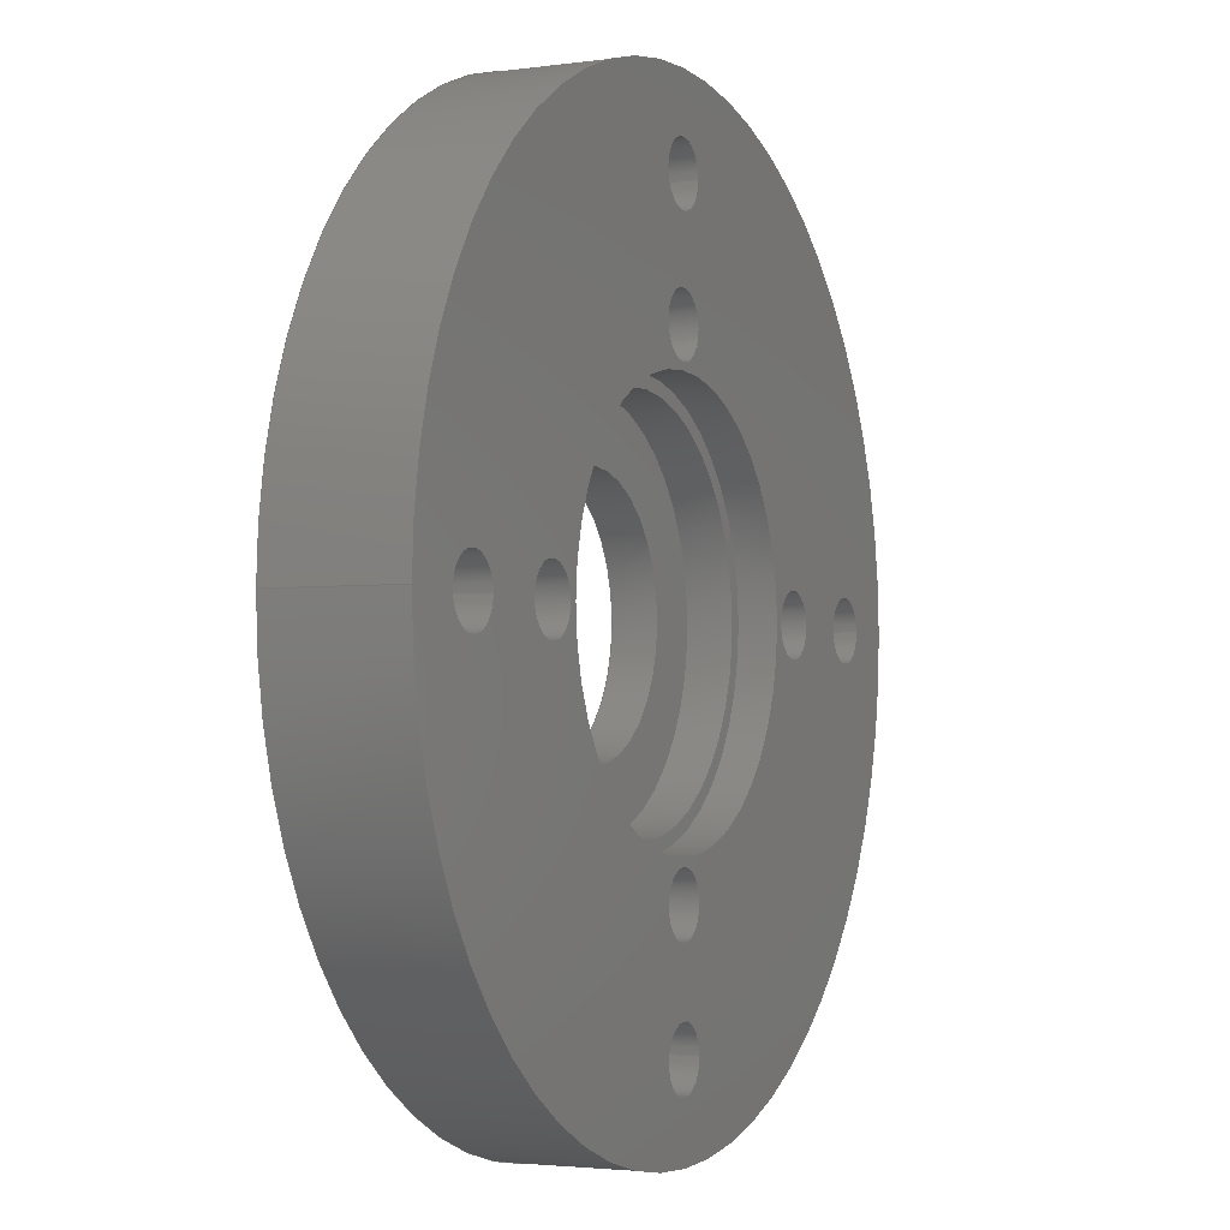
<metadata>
{"format":"step","ext":"step","renderer":"f3d","projection":"perspective","resolution":1024,"background":"white","views":[{"elev":-2.8,"azim":-64.4,"up":"+Y"}]}
</metadata>
<code>
ISO-10303-21;
DATA;
#1=PROPERTY_DEFINITION_REPRESENTATION(#5,#3);
#2=PROPERTY_DEFINITION_REPRESENTATION(#6,#4);
#3=REPRESENTATION('',(#7),#460);
#4=REPRESENTATION('',(#8),#460);
#5=PROPERTY_DEFINITION('pmi validation property','',#465);
#6=PROPERTY_DEFINITION('pmi validation property','',#465);
#7=VALUE_REPRESENTATION_ITEM('number of annotations',COUNT_MEASURE(0));
#8=VALUE_REPRESENTATION_ITEM('number of views',COUNT_MEASURE(0));
#9=SHAPE_REPRESENTATION_RELATIONSHIP('','',#270,#10);
#10=ADVANCED_BREP_SHAPE_REPRESENTATION('',(#268),#460);
#11=CYLINDRICAL_SURFACE('',#283,0.036);
#12=CYLINDRICAL_SURFACE('',#295,0.016);
#13=CYLINDRICAL_SURFACE('',#299,0.015);
#14=CYLINDRICAL_SURFACE('',#303,0.01);
#15=CYLINDRICAL_SURFACE('',#304,0.0025);
#16=CYLINDRICAL_SURFACE('',#305,0.0025);
#17=CYLINDRICAL_SURFACE('',#306,0.0025);
#18=CYLINDRICAL_SURFACE('',#307,0.0025);
#19=CYLINDRICAL_SURFACE('',#308,0.0025);
#20=CYLINDRICAL_SURFACE('',#309,0.0025);
#21=CYLINDRICAL_SURFACE('',#310,0.0025);
#22=CYLINDRICAL_SURFACE('',#311,0.0025);
#23=ORIENTED_EDGE('',*,*,#71,.T.);
#24=ORIENTED_EDGE('',*,*,#72,.T.);
#25=ORIENTED_EDGE('',*,*,#73,.T.);
#26=ORIENTED_EDGE('',*,*,#74,.T.);
#27=ORIENTED_EDGE('',*,*,#75,.F.);
#28=ORIENTED_EDGE('',*,*,#76,.F.);
#29=ORIENTED_EDGE('',*,*,#77,.F.);
#30=ORIENTED_EDGE('',*,*,#78,.F.);
#31=ORIENTED_EDGE('',*,*,#79,.F.);
#32=ORIENTED_EDGE('',*,*,#80,.T.);
#33=ORIENTED_EDGE('',*,*,#80,.F.);
#34=ORIENTED_EDGE('',*,*,#81,.T.);
#35=ORIENTED_EDGE('',*,*,#82,.F.);
#36=ORIENTED_EDGE('',*,*,#83,.F.);
#37=ORIENTED_EDGE('',*,*,#84,.F.);
#38=ORIENTED_EDGE('',*,*,#85,.F.);
#39=ORIENTED_EDGE('',*,*,#86,.F.);
#40=ORIENTED_EDGE('',*,*,#87,.F.);
#41=ORIENTED_EDGE('',*,*,#88,.F.);
#42=ORIENTED_EDGE('',*,*,#89,.F.);
#43=ORIENTED_EDGE('',*,*,#90,.T.);
#44=ORIENTED_EDGE('',*,*,#81,.F.);
#45=ORIENTED_EDGE('',*,*,#90,.F.);
#46=ORIENTED_EDGE('',*,*,#91,.T.);
#47=ORIENTED_EDGE('',*,*,#91,.F.);
#48=ORIENTED_EDGE('',*,*,#92,.T.);
#49=ORIENTED_EDGE('',*,*,#92,.F.);
#50=ORIENTED_EDGE('',*,*,#93,.T.);
#51=ORIENTED_EDGE('',*,*,#94,.T.);
#52=ORIENTED_EDGE('',*,*,#93,.F.);
#53=ORIENTED_EDGE('',*,*,#94,.F.);
#54=ORIENTED_EDGE('',*,*,#79,.T.);
#55=ORIENTED_EDGE('',*,*,#89,.T.);
#56=ORIENTED_EDGE('',*,*,#78,.T.);
#57=ORIENTED_EDGE('',*,*,#88,.T.);
#58=ORIENTED_EDGE('',*,*,#77,.T.);
#59=ORIENTED_EDGE('',*,*,#87,.T.);
#60=ORIENTED_EDGE('',*,*,#76,.T.);
#61=ORIENTED_EDGE('',*,*,#86,.T.);
#62=ORIENTED_EDGE('',*,*,#75,.T.);
#63=ORIENTED_EDGE('',*,*,#85,.T.);
#64=ORIENTED_EDGE('',*,*,#74,.F.);
#65=ORIENTED_EDGE('',*,*,#84,.T.);
#66=ORIENTED_EDGE('',*,*,#73,.F.);
#67=ORIENTED_EDGE('',*,*,#83,.T.);
#68=ORIENTED_EDGE('',*,*,#72,.F.);
#69=ORIENTED_EDGE('',*,*,#82,.T.);
#70=ORIENTED_EDGE('',*,*,#71,.F.);
#71=EDGE_CURVE('',#95,#95,#119,.T.);
#72=EDGE_CURVE('',#96,#96,#120,.T.);
#73=EDGE_CURVE('',#97,#97,#121,.T.);
#74=EDGE_CURVE('',#98,#98,#122,.T.);
#75=EDGE_CURVE('',#99,#99,#123,.T.);
#76=EDGE_CURVE('',#100,#100,#124,.T.);
#77=EDGE_CURVE('',#101,#101,#125,.T.);
#78=EDGE_CURVE('',#102,#102,#126,.T.);
#79=EDGE_CURVE('',#103,#103,#127,.T.);
#80=EDGE_CURVE('',#104,#104,#128,.T.);
#81=EDGE_CURVE('',#105,#105,#129,.T.);
#82=EDGE_CURVE('',#106,#106,#130,.T.);
#83=EDGE_CURVE('',#107,#107,#131,.T.);
#84=EDGE_CURVE('',#108,#108,#132,.T.);
#85=EDGE_CURVE('',#109,#109,#133,.T.);
#86=EDGE_CURVE('',#110,#110,#134,.T.);
#87=EDGE_CURVE('',#111,#111,#135,.T.);
#88=EDGE_CURVE('',#112,#112,#136,.T.);
#89=EDGE_CURVE('',#113,#113,#137,.T.);
#90=EDGE_CURVE('',#114,#114,#138,.T.);
#91=EDGE_CURVE('',#115,#115,#139,.T.);
#92=EDGE_CURVE('',#116,#116,#140,.T.);
#93=EDGE_CURVE('',#117,#117,#141,.T.);
#94=EDGE_CURVE('',#118,#118,#142,.T.);
#95=VERTEX_POINT('',#397);
#96=VERTEX_POINT('',#399);
#97=VERTEX_POINT('',#401);
#98=VERTEX_POINT('',#403);
#99=VERTEX_POINT('',#405);
#100=VERTEX_POINT('',#407);
#101=VERTEX_POINT('',#409);
#102=VERTEX_POINT('',#411);
#103=VERTEX_POINT('',#413);
#104=VERTEX_POINT('',#415);
#105=VERTEX_POINT('',#418);
#106=VERTEX_POINT('',#421);
#107=VERTEX_POINT('',#423);
#108=VERTEX_POINT('',#425);
#109=VERTEX_POINT('',#427);
#110=VERTEX_POINT('',#429);
#111=VERTEX_POINT('',#431);
#112=VERTEX_POINT('',#433);
#113=VERTEX_POINT('',#435);
#114=VERTEX_POINT('',#437);
#115=VERTEX_POINT('',#440);
#116=VERTEX_POINT('',#443);
#117=VERTEX_POINT('',#446);
#118=VERTEX_POINT('',#449);
#119=CIRCLE('',#273,0.0025);
#120=CIRCLE('',#274,0.0025);
#121=CIRCLE('',#275,0.0025);
#122=CIRCLE('',#276,0.0025);
#123=CIRCLE('',#277,0.0025);
#124=CIRCLE('',#278,0.0025);
#125=CIRCLE('',#279,0.0025);
#126=CIRCLE('',#280,0.0025);
#127=CIRCLE('',#281,0.01);
#128=CIRCLE('',#282,0.036);
#129=CIRCLE('',#284,0.036);
#130=CIRCLE('',#286,0.0025);
#131=CIRCLE('',#287,0.0025);
#132=CIRCLE('',#288,0.0025);
#133=CIRCLE('',#289,0.0025);
#134=CIRCLE('',#290,0.0025);
#135=CIRCLE('',#291,0.0025);
#136=CIRCLE('',#292,0.0025);
#137=CIRCLE('',#293,0.0025);
#138=CIRCLE('',#294,0.016);
#139=CIRCLE('',#296,0.016);
#140=CIRCLE('',#298,0.015);
#141=CIRCLE('',#300,0.015);
#142=CIRCLE('',#302,0.01);
#143=EDGE_LOOP('',(#23));
#144=EDGE_LOOP('',(#24));
#145=EDGE_LOOP('',(#25));
#146=EDGE_LOOP('',(#26));
#147=EDGE_LOOP('',(#27));
#148=EDGE_LOOP('',(#28));
#149=EDGE_LOOP('',(#29));
#150=EDGE_LOOP('',(#30));
#151=EDGE_LOOP('',(#31));
#152=EDGE_LOOP('',(#32));
#153=EDGE_LOOP('',(#33));
#154=EDGE_LOOP('',(#34));
#155=EDGE_LOOP('',(#35));
#156=EDGE_LOOP('',(#36));
#157=EDGE_LOOP('',(#37));
#158=EDGE_LOOP('',(#38));
#159=EDGE_LOOP('',(#39));
#160=EDGE_LOOP('',(#40));
#161=EDGE_LOOP('',(#41));
#162=EDGE_LOOP('',(#42));
#163=EDGE_LOOP('',(#43));
#164=EDGE_LOOP('',(#44));
#165=EDGE_LOOP('',(#45));
#166=EDGE_LOOP('',(#46));
#167=EDGE_LOOP('',(#47));
#168=EDGE_LOOP('',(#48));
#169=EDGE_LOOP('',(#49));
#170=EDGE_LOOP('',(#50));
#171=EDGE_LOOP('',(#51));
#172=EDGE_LOOP('',(#52));
#173=EDGE_LOOP('',(#53));
#174=EDGE_LOOP('',(#54));
#175=EDGE_LOOP('',(#55));
#176=EDGE_LOOP('',(#56));
#177=EDGE_LOOP('',(#57));
#178=EDGE_LOOP('',(#58));
#179=EDGE_LOOP('',(#59));
#180=EDGE_LOOP('',(#60));
#181=EDGE_LOOP('',(#61));
#182=EDGE_LOOP('',(#62));
#183=EDGE_LOOP('',(#63));
#184=EDGE_LOOP('',(#64));
#185=EDGE_LOOP('',(#65));
#186=EDGE_LOOP('',(#66));
#187=EDGE_LOOP('',(#67));
#188=EDGE_LOOP('',(#68));
#189=EDGE_LOOP('',(#69));
#190=EDGE_LOOP('',(#70));
#191=FACE_BOUND('',#143,.T.);
#192=FACE_BOUND('',#144,.T.);
#193=FACE_BOUND('',#145,.T.);
#194=FACE_BOUND('',#146,.T.);
#195=FACE_BOUND('',#147,.T.);
#196=FACE_BOUND('',#148,.T.);
#197=FACE_BOUND('',#149,.T.);
#198=FACE_BOUND('',#150,.T.);
#199=FACE_BOUND('',#151,.T.);
#200=FACE_BOUND('',#152,.T.);
#201=FACE_BOUND('',#153,.T.);
#202=FACE_BOUND('',#154,.T.);
#203=FACE_BOUND('',#155,.T.);
#204=FACE_BOUND('',#156,.T.);
#205=FACE_BOUND('',#157,.T.);
#206=FACE_BOUND('',#158,.T.);
#207=FACE_BOUND('',#159,.T.);
#208=FACE_BOUND('',#160,.T.);
#209=FACE_BOUND('',#161,.T.);
#210=FACE_BOUND('',#162,.T.);
#211=FACE_BOUND('',#163,.T.);
#212=FACE_BOUND('',#164,.T.);
#213=FACE_BOUND('',#165,.T.);
#214=FACE_BOUND('',#166,.T.);
#215=FACE_BOUND('',#167,.T.);
#216=FACE_BOUND('',#168,.T.);
#217=FACE_BOUND('',#169,.T.);
#218=FACE_BOUND('',#170,.T.);
#219=FACE_BOUND('',#171,.T.);
#220=FACE_BOUND('',#172,.T.);
#221=FACE_BOUND('',#173,.T.);
#222=FACE_BOUND('',#174,.T.);
#223=FACE_BOUND('',#175,.T.);
#224=FACE_BOUND('',#176,.T.);
#225=FACE_BOUND('',#177,.T.);
#226=FACE_BOUND('',#178,.T.);
#227=FACE_BOUND('',#179,.T.);
#228=FACE_BOUND('',#180,.T.);
#229=FACE_BOUND('',#181,.T.);
#230=FACE_BOUND('',#182,.T.);
#231=FACE_BOUND('',#183,.T.);
#232=FACE_BOUND('',#184,.T.);
#233=FACE_BOUND('',#185,.T.);
#234=FACE_BOUND('',#186,.T.);
#235=FACE_BOUND('',#187,.T.);
#236=FACE_BOUND('',#188,.T.);
#237=FACE_BOUND('',#189,.T.);
#238=FACE_BOUND('',#190,.T.);
#239=PLANE('',#272);
#240=PLANE('',#285);
#241=PLANE('',#297);
#242=PLANE('',#301);
#243=ADVANCED_FACE('',(#191,#192,#193,#194,#195,#196,#197,#198,#199,#200),
#239,.F.);
#244=ADVANCED_FACE('',(#201,#202),#11,.T.);
#245=ADVANCED_FACE('',(#203,#204,#205,#206,#207,#208,#209,#210,#211,#212),
#240,.T.);
#246=ADVANCED_FACE('',(#213,#214),#12,.F.);
#247=ADVANCED_FACE('',(#215,#216),#241,.F.);
#248=ADVANCED_FACE('',(#217,#218),#13,.F.);
#249=ADVANCED_FACE('',(#219,#220),#242,.T.);
#250=ADVANCED_FACE('',(#221,#222),#14,.F.);
#251=ADVANCED_FACE('',(#223,#224),#15,.F.);
#252=ADVANCED_FACE('',(#225,#226),#16,.F.);
#253=ADVANCED_FACE('',(#227,#228),#17,.F.);
#254=ADVANCED_FACE('',(#229,#230),#18,.F.);
#255=ADVANCED_FACE('',(#231,#232),#19,.F.);
#256=ADVANCED_FACE('',(#233,#234),#20,.F.);
#257=ADVANCED_FACE('',(#235,#236),#21,.F.);
#258=ADVANCED_FACE('',(#237,#238),#22,.F.);
#259=CLOSED_SHELL('',(#243,#244,#245,#246,#247,#248,#249,#250,#251,#252,
#253,#254,#255,#256,#257,#258));
#260=STYLED_ITEM('',(#261),#268);
#261=PRESENTATION_STYLE_ASSIGNMENT((#262));
#262=SURFACE_STYLE_USAGE(.BOTH.,#263);
#263=SURFACE_SIDE_STYLE('',(#264));
#264=SURFACE_STYLE_FILL_AREA(#265);
#265=FILL_AREA_STYLE('',(#266));
#266=FILL_AREA_STYLE_COLOUR('',#267);
#267=COLOUR_RGB('',0.9725,0.5294,0.003922);
#268=MANIFOLD_SOLID_BREP('Fixation moteur',#259);
#269=SHAPE_DEFINITION_REPRESENTATION(#465,#270);
#270=SHAPE_REPRESENTATION('Fixation moteur',(#271),#460);
#271=AXIS2_PLACEMENT_3D('',#394,#312,#313);
#272=AXIS2_PLACEMENT_3D('',#395,#314,#315);
#273=AXIS2_PLACEMENT_3D('',#396,#316,#317);
#274=AXIS2_PLACEMENT_3D('',#398,#318,#319);
#275=AXIS2_PLACEMENT_3D('',#400,#320,#321);
#276=AXIS2_PLACEMENT_3D('',#402,#322,#323);
#277=AXIS2_PLACEMENT_3D('',#404,#324,#325);
#278=AXIS2_PLACEMENT_3D('',#406,#326,#327);
#279=AXIS2_PLACEMENT_3D('',#408,#328,#329);
#280=AXIS2_PLACEMENT_3D('',#410,#330,#331);
#281=AXIS2_PLACEMENT_3D('',#412,#332,#333);
#282=AXIS2_PLACEMENT_3D('',#414,#334,#335);
#283=AXIS2_PLACEMENT_3D('',#416,#336,#337);
#284=AXIS2_PLACEMENT_3D('',#417,#338,#339);
#285=AXIS2_PLACEMENT_3D('',#419,#340,#341);
#286=AXIS2_PLACEMENT_3D('',#420,#342,#343);
#287=AXIS2_PLACEMENT_3D('',#422,#344,#345);
#288=AXIS2_PLACEMENT_3D('',#424,#346,#347);
#289=AXIS2_PLACEMENT_3D('',#426,#348,#349);
#290=AXIS2_PLACEMENT_3D('',#428,#350,#351);
#291=AXIS2_PLACEMENT_3D('',#430,#352,#353);
#292=AXIS2_PLACEMENT_3D('',#432,#354,#355);
#293=AXIS2_PLACEMENT_3D('',#434,#356,#357);
#294=AXIS2_PLACEMENT_3D('',#436,#358,#359);
#295=AXIS2_PLACEMENT_3D('',#438,#360,#361);
#296=AXIS2_PLACEMENT_3D('',#439,#362,#363);
#297=AXIS2_PLACEMENT_3D('',#441,#364,#365);
#298=AXIS2_PLACEMENT_3D('',#442,#366,#367);
#299=AXIS2_PLACEMENT_3D('',#444,#368,#369);
#300=AXIS2_PLACEMENT_3D('',#445,#370,#371);
#301=AXIS2_PLACEMENT_3D('',#447,#372,#373);
#302=AXIS2_PLACEMENT_3D('',#448,#374,#375);
#303=AXIS2_PLACEMENT_3D('',#450,#376,#377);
#304=AXIS2_PLACEMENT_3D('',#451,#378,#379);
#305=AXIS2_PLACEMENT_3D('',#452,#380,#381);
#306=AXIS2_PLACEMENT_3D('',#453,#382,#383);
#307=AXIS2_PLACEMENT_3D('',#454,#384,#385);
#308=AXIS2_PLACEMENT_3D('',#455,#386,#387);
#309=AXIS2_PLACEMENT_3D('',#456,#388,#389);
#310=AXIS2_PLACEMENT_3D('',#457,#390,#391);
#311=AXIS2_PLACEMENT_3D('',#458,#392,#393);
#312=DIRECTION('',(0,0,1));
#313=DIRECTION('',(1,0,0));
#314=DIRECTION('',(0,0,1));
#315=DIRECTION('',(1,0,0));
#316=DIRECTION('',(0,0,1));
#317=DIRECTION('',(1,0,0));
#318=DIRECTION('',(0,0,1));
#319=DIRECTION('',(1,0,0));
#320=DIRECTION('',(0,0,1));
#321=DIRECTION('',(1,0,0));
#322=DIRECTION('',(0,0,1));
#323=DIRECTION('',(1,0,0));
#324=DIRECTION('',(0,0,-1));
#325=DIRECTION('',(-1,0,0));
#326=DIRECTION('',(0,0,-1));
#327=DIRECTION('',(-1,0,0));
#328=DIRECTION('',(0,0,-1));
#329=DIRECTION('',(-1,0,0));
#330=DIRECTION('',(0,0,-1));
#331=DIRECTION('',(-1,0,0));
#332=DIRECTION('',(0,0,-1));
#333=DIRECTION('',(-1,0,0));
#334=DIRECTION('',(0,0,-1));
#335=DIRECTION('',(-1,0,0));
#336=DIRECTION('',(0,0,-1));
#337=DIRECTION('',(-1,0,0));
#338=DIRECTION('',(0,0,-1));
#339=DIRECTION('',(-1,0,0));
#340=DIRECTION('',(0,0,1));
#341=DIRECTION('',(1,0,0));
#342=DIRECTION('',(0,0,1));
#343=DIRECTION('',(1,0,0));
#344=DIRECTION('',(0,0,1));
#345=DIRECTION('',(1,0,0));
#346=DIRECTION('',(0,0,1));
#347=DIRECTION('',(1,0,0));
#348=DIRECTION('',(0,0,1));
#349=DIRECTION('',(1,0,0));
#350=DIRECTION('',(0,0,1));
#351=DIRECTION('',(1,0,0));
#352=DIRECTION('',(0,0,1));
#353=DIRECTION('',(1,0,0));
#354=DIRECTION('',(0,0,1));
#355=DIRECTION('',(1,0,0));
#356=DIRECTION('',(0,0,1));
#357=DIRECTION('',(1,0,0));
#358=DIRECTION('',(0,0,-1));
#359=DIRECTION('',(-1,0,0));
#360=DIRECTION('',(0,0,-1));
#361=DIRECTION('',(-1,0,0));
#362=DIRECTION('',(0,0,-1));
#363=DIRECTION('',(-1,0,0));
#364=DIRECTION('',(0,0,-1));
#365=DIRECTION('',(-1,0,0));
#366=DIRECTION('',(0,0,-1));
#367=DIRECTION('',(-1,0,0));
#368=DIRECTION('',(0,0,-1));
#369=DIRECTION('',(-1,0,0));
#370=DIRECTION('',(0,0,-1));
#371=DIRECTION('',(-1,0,0));
#372=DIRECTION('',(0,0,1));
#373=DIRECTION('',(1,0,0));
#374=DIRECTION('',(0,0,-1));
#375=DIRECTION('',(-1,0,0));
#376=DIRECTION('',(0,0,-1));
#377=DIRECTION('',(-1,0,0));
#378=DIRECTION('',(0,0,-1));
#379=DIRECTION('',(-1,0,0));
#380=DIRECTION('',(0,0,-1));
#381=DIRECTION('',(-1,0,0));
#382=DIRECTION('',(0,0,-1));
#383=DIRECTION('',(-1,0,0));
#384=DIRECTION('',(0,0,-1));
#385=DIRECTION('',(-1,0,0));
#386=DIRECTION('',(0,0,1));
#387=DIRECTION('',(1,0,0));
#388=DIRECTION('',(0,0,1));
#389=DIRECTION('',(1,0,0));
#390=DIRECTION('',(0,0,1));
#391=DIRECTION('',(1,0,0));
#392=DIRECTION('',(0,0,1));
#393=DIRECTION('',(1,0,0));
#394=CARTESIAN_POINT('',(0,0,0));
#395=CARTESIAN_POINT('',(0,0.023,-2.602e-18));
#396=CARTESIAN_POINT('',(0,0.029,-1.735e-18));
#397=CARTESIAN_POINT('',(0.0025,0.029,-1.735e-18));
#398=CARTESIAN_POINT('',(-0.029,-5.204e-18,-1.735e-18));
#399=CARTESIAN_POINT('',(-0.0265,-5.204e-18,-1.735e-18));
#400=CARTESIAN_POINT('',(3.469e-18,-0.029,-1.735e-18));
#401=CARTESIAN_POINT('',(0.0025,-0.029,-1.735e-18));
#402=CARTESIAN_POINT('',(0.029,1.735e-18,-1.735e-18));
#403=CARTESIAN_POINT('',(0.0315,1.735e-18,-1.735e-18));
#404=CARTESIAN_POINT('',(1.301e-18,0.019,-2.602e-18));
#405=CARTESIAN_POINT('',(-0.0025,0.019,-2.602e-18));
#406=CARTESIAN_POINT('',(-0.019,2.168e-18,-2.602e-18));
#407=CARTESIAN_POINT('',(-0.0215,2.168e-18,-2.602e-18));
#408=CARTESIAN_POINT('',(-3.469e-18,-0.019,-2.602e-18));
#409=CARTESIAN_POINT('',(-0.0025,-0.019,-2.602e-18));
#410=CARTESIAN_POINT('',(0.019,-4.77e-18,-2.602e-18));
#411=CARTESIAN_POINT('',(0.0165,-4.77e-18,-2.602e-18));
#412=CARTESIAN_POINT('',(0,0,-3.469e-18));
#413=CARTESIAN_POINT('',(-0.01,0,-3.469e-18));
#414=CARTESIAN_POINT('',(0,0,-1.735e-18));
#415=CARTESIAN_POINT('',(-0.036,0,-1.735e-18));
#416=CARTESIAN_POINT('',(0,0,0.0125));
#417=CARTESIAN_POINT('',(0,0,0.01));
#418=CARTESIAN_POINT('',(-0.036,0,0.01));
#419=CARTESIAN_POINT('',(0,0.026,0.01));
#420=CARTESIAN_POINT('',(0,0.029,0.01));
#421=CARTESIAN_POINT('',(0.0025,0.029,0.01));
#422=CARTESIAN_POINT('',(-0.029,-5.204e-18,0.01));
#423=CARTESIAN_POINT('',(-0.0265,-5.204e-18,0.01));
#424=CARTESIAN_POINT('',(3.469e-18,-0.029,0.01));
#425=CARTESIAN_POINT('',(0.0025,-0.029,0.01));
#426=CARTESIAN_POINT('',(0.029,1.735e-18,0.01));
#427=CARTESIAN_POINT('',(0.0315,1.735e-18,0.01));
#428=CARTESIAN_POINT('',(1.301e-18,0.019,0.01));
#429=CARTESIAN_POINT('',(0.0025,0.019,0.01));
#430=CARTESIAN_POINT('',(-0.019,2.168e-18,0.01));
#431=CARTESIAN_POINT('',(-0.0165,2.168e-18,0.01));
#432=CARTESIAN_POINT('',(-3.469e-18,-0.019,0.01));
#433=CARTESIAN_POINT('',(0.0025,-0.019,0.01));
#434=CARTESIAN_POINT('',(0.019,-4.77e-18,0.01));
#435=CARTESIAN_POINT('',(0.0215,-4.77e-18,0.01));
#436=CARTESIAN_POINT('',(0,0,0.01));
#437=CARTESIAN_POINT('',(-0.016,0,0.01));
#438=CARTESIAN_POINT('',(0,0,0.0125));
#439=CARTESIAN_POINT('',(0,0,0.007));
#440=CARTESIAN_POINT('',(-0.016,0,0.007));
#441=CARTESIAN_POINT('',(0,0.0155,0.007));
#442=CARTESIAN_POINT('',(0,0,0.007));
#443=CARTESIAN_POINT('',(-0.015,0,0.007));
#444=CARTESIAN_POINT('',(0,0,0.0125));
#445=CARTESIAN_POINT('',(0,0,0.0035));
#446=CARTESIAN_POINT('',(-0.015,0,0.0035));
#447=CARTESIAN_POINT('',(0,0.0125,0.0035));
#448=CARTESIAN_POINT('',(0,0,0.0035));
#449=CARTESIAN_POINT('',(-0.01,0,0.0035));
#450=CARTESIAN_POINT('',(0,0,0.0125));
#451=CARTESIAN_POINT('',(0.019,-4.77e-18,0.013));
#452=CARTESIAN_POINT('',(-3.469e-18,-0.019,0.013));
#453=CARTESIAN_POINT('',(-0.019,2.168e-18,0.013));
#454=CARTESIAN_POINT('',(1.301e-18,0.019,0.013));
#455=CARTESIAN_POINT('',(0.029,1.735e-18,-0.015));
#456=CARTESIAN_POINT('',(3.469e-18,-0.029,-0.015));
#457=CARTESIAN_POINT('',(-0.029,-5.204e-18,-0.015));
#458=CARTESIAN_POINT('',(0,0.029,-0.015));
#459=MECHANICAL_DESIGN_GEOMETRIC_PRESENTATION_REPRESENTATION('',(#260),
#460);
#460=(
GEOMETRIC_REPRESENTATION_CONTEXT(3)
GLOBAL_UNCERTAINTY_ASSIGNED_CONTEXT((#461))
GLOBAL_UNIT_ASSIGNED_CONTEXT((#464,#463,#462))
REPRESENTATION_CONTEXT('Fixation moteur','TOP_LEVEL_ASSEMBLY_PART')
);
#461=UNCERTAINTY_MEASURE_WITH_UNIT(LENGTH_MEASURE(5e-06),#464,
'DISTANCE_ACCURACY_VALUE','Maximum Tolerance applied to model');
#462=(
NAMED_UNIT(*)
SI_UNIT($,.STERADIAN.)
SOLID_ANGLE_UNIT()
);
#463=(
NAMED_UNIT(*)
PLANE_ANGLE_UNIT()
SI_UNIT($,.RADIAN.)
);
#464=(
LENGTH_UNIT()
NAMED_UNIT(*)
SI_UNIT($,.METRE.)
);
#465=PRODUCT_DEFINITION_SHAPE('','',#466);
#466=PRODUCT_DEFINITION('','',#468,#467);
#467=PRODUCT_DEFINITION_CONTEXT('',#474,'design');
#468=PRODUCT_DEFINITION_FORMATION_WITH_SPECIFIED_SOURCE('','',#470,
 .NOT_KNOWN.);
#469=PRODUCT_RELATED_PRODUCT_CATEGORY('','',(#470));
#470=PRODUCT('Fixation moteur','Fixation moteur','Fixation moteur',(#472));
#471=PRODUCT_CATEGORY('','');
#472=PRODUCT_CONTEXT('',#474,'mechanical');
#473=APPLICATION_PROTOCOL_DEFINITION('international standard',
'automotive_design',2010,#474);
#474=APPLICATION_CONTEXT(
'core data for automotive mechanical design processes');
ENDSEC;
END-ISO-10303-21;

</code>
